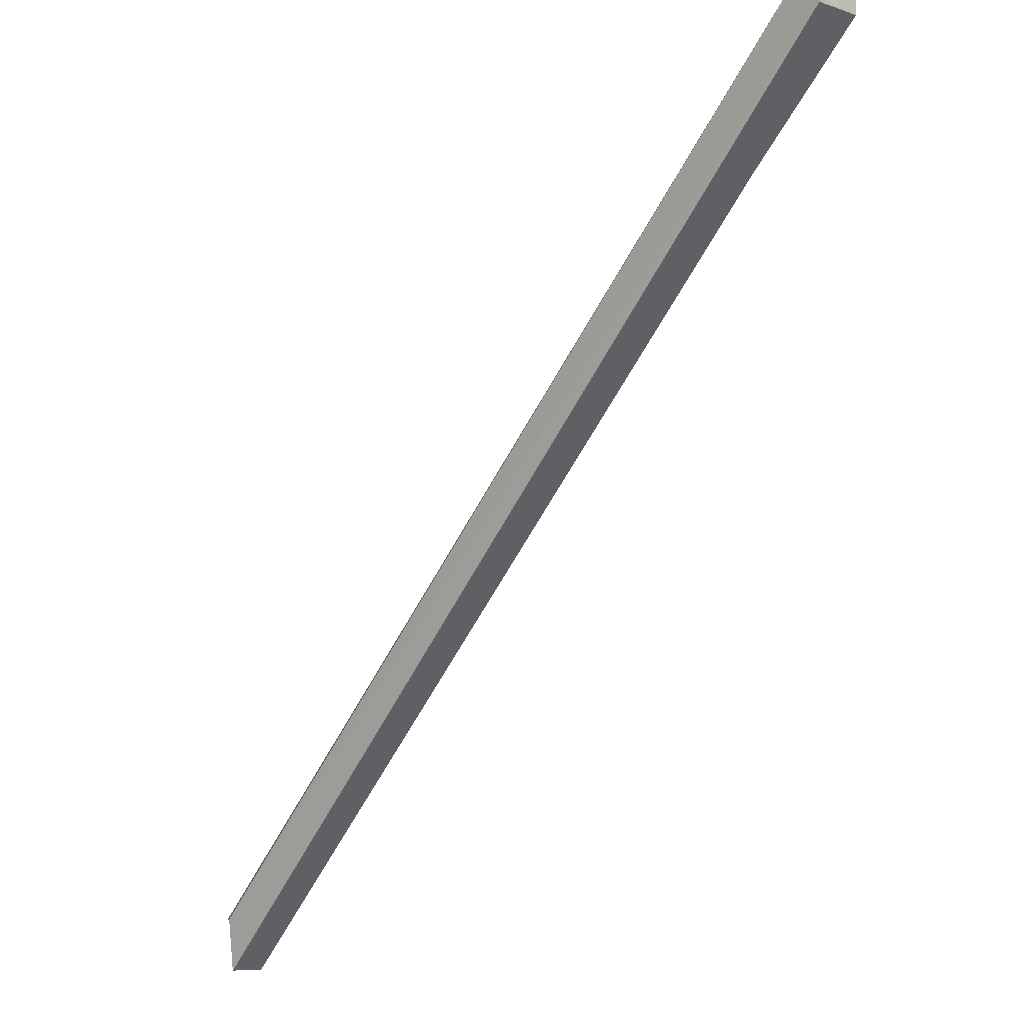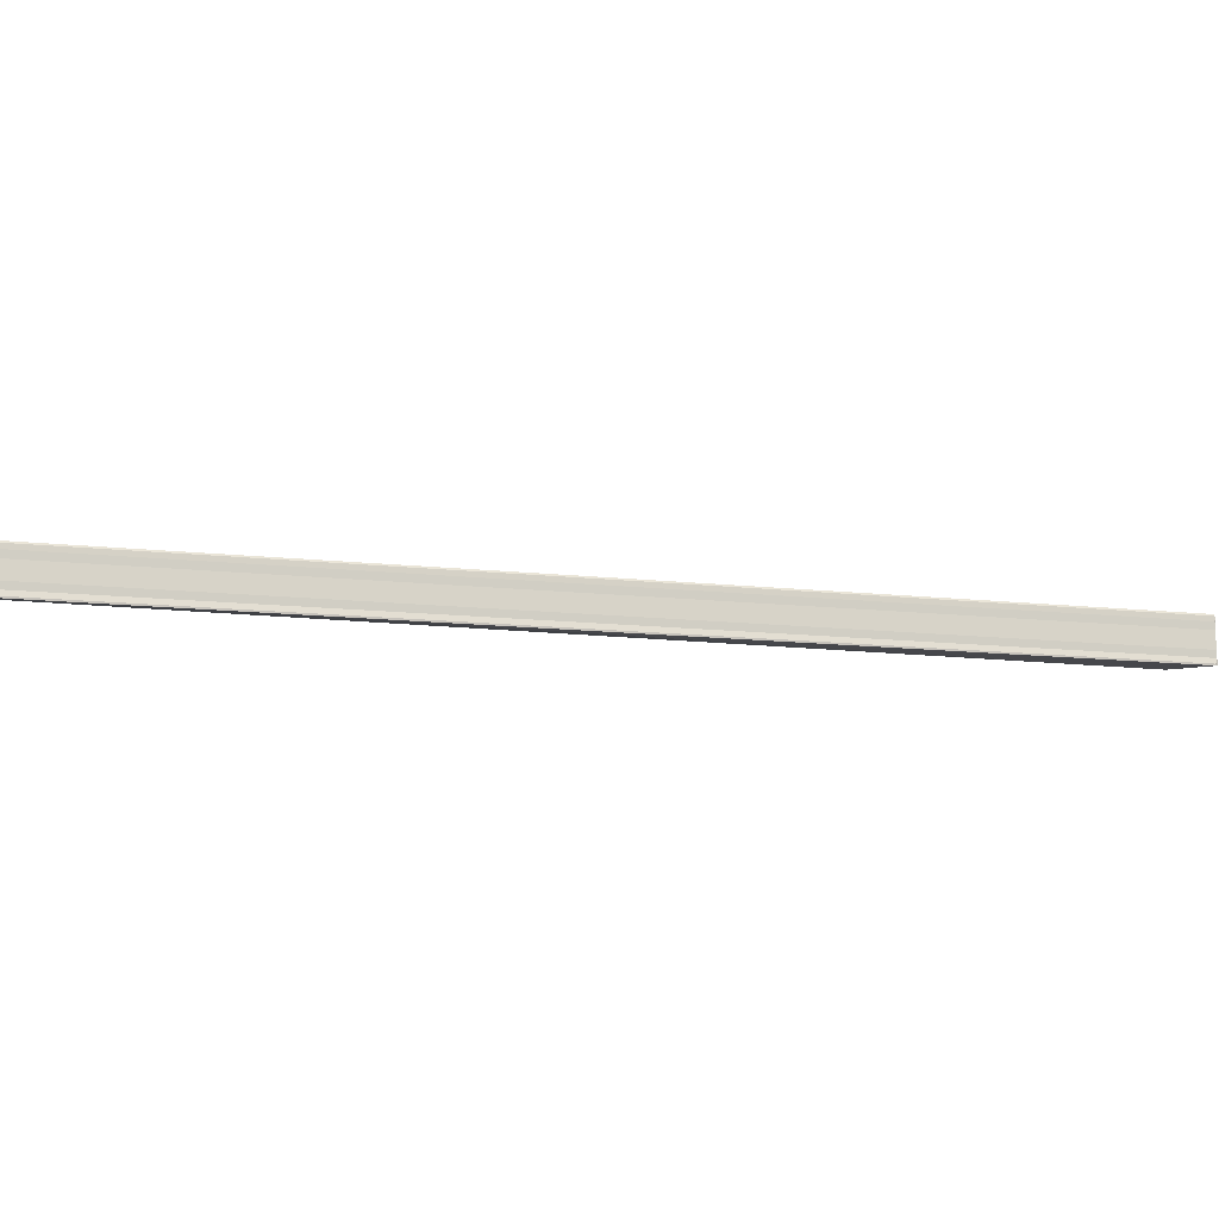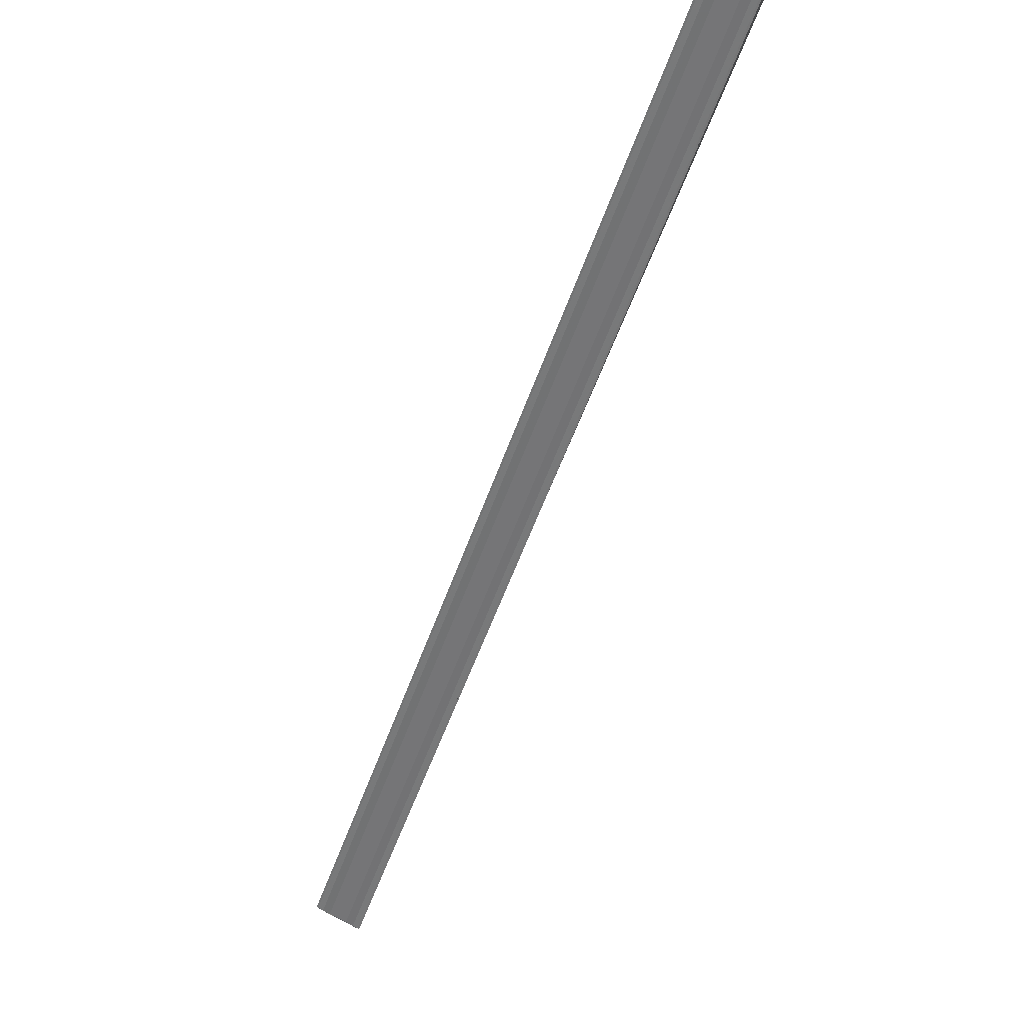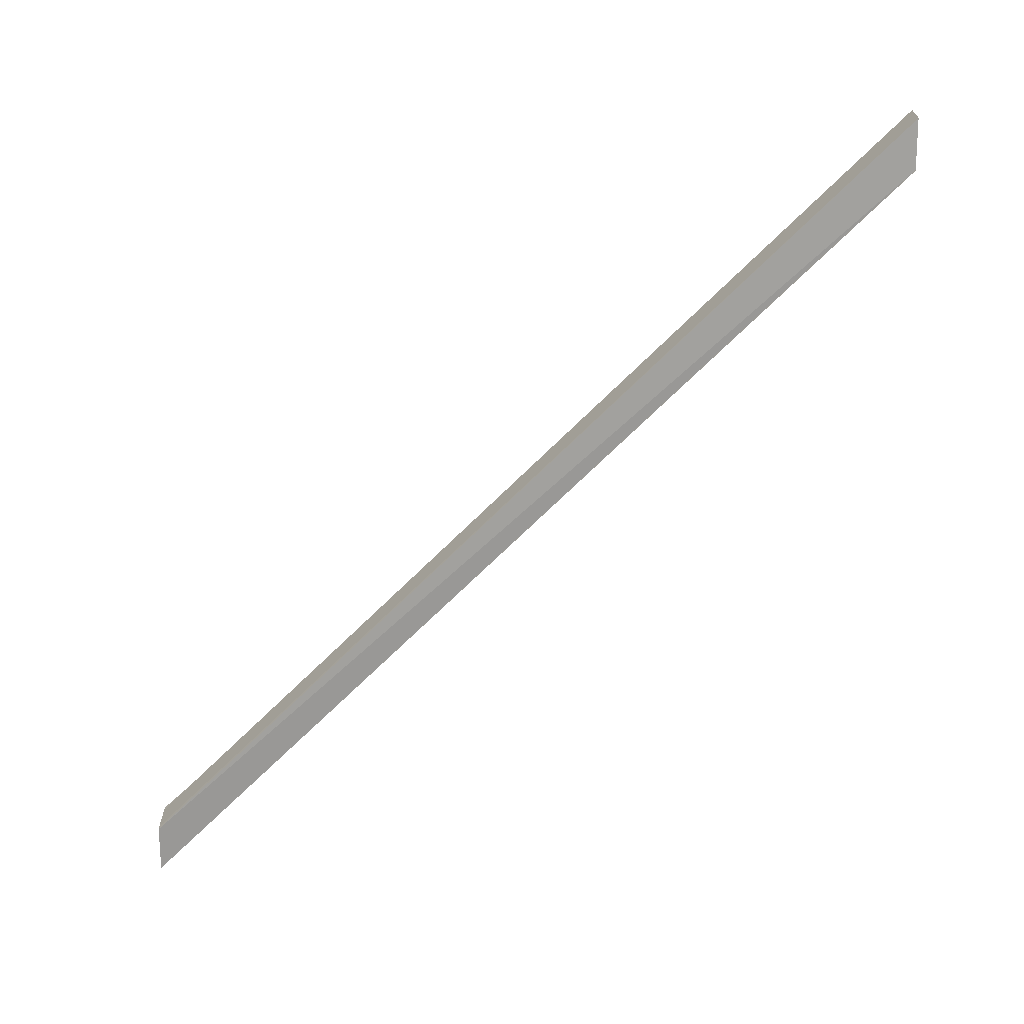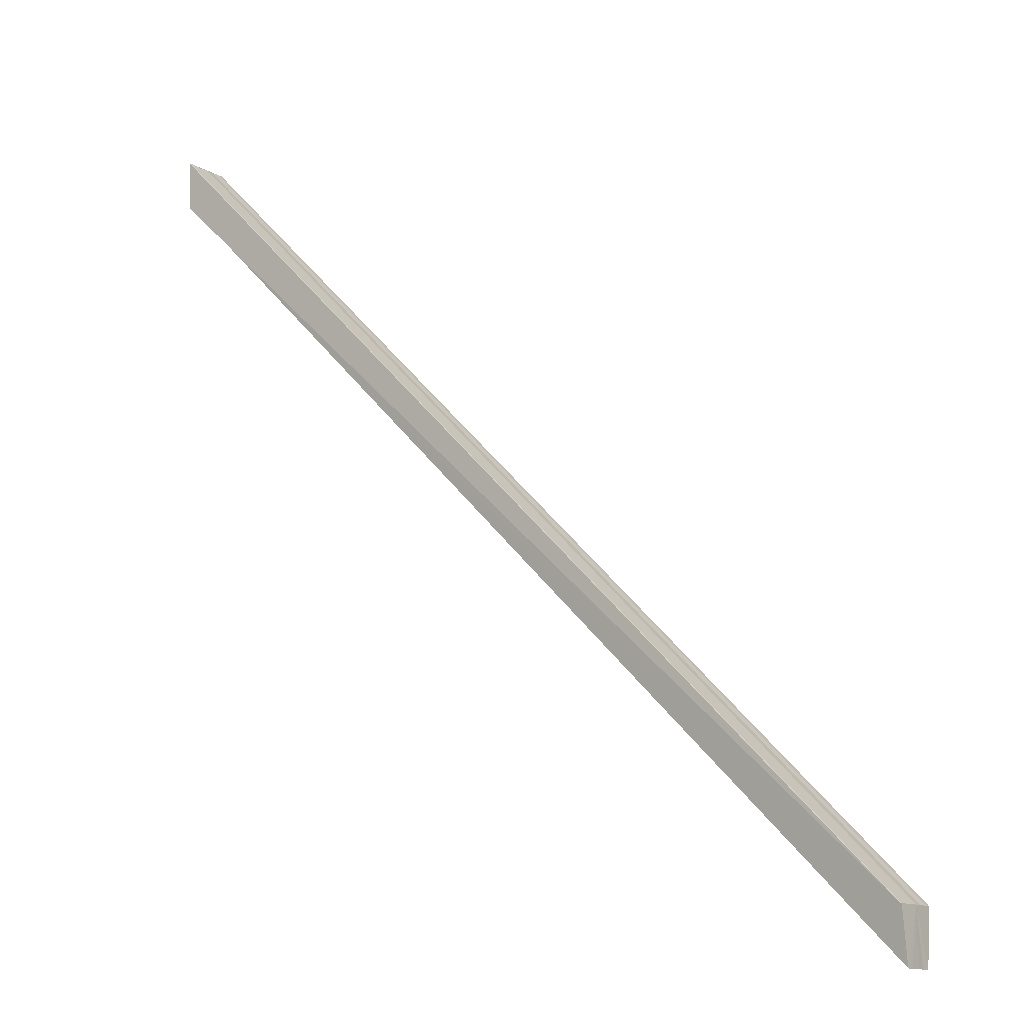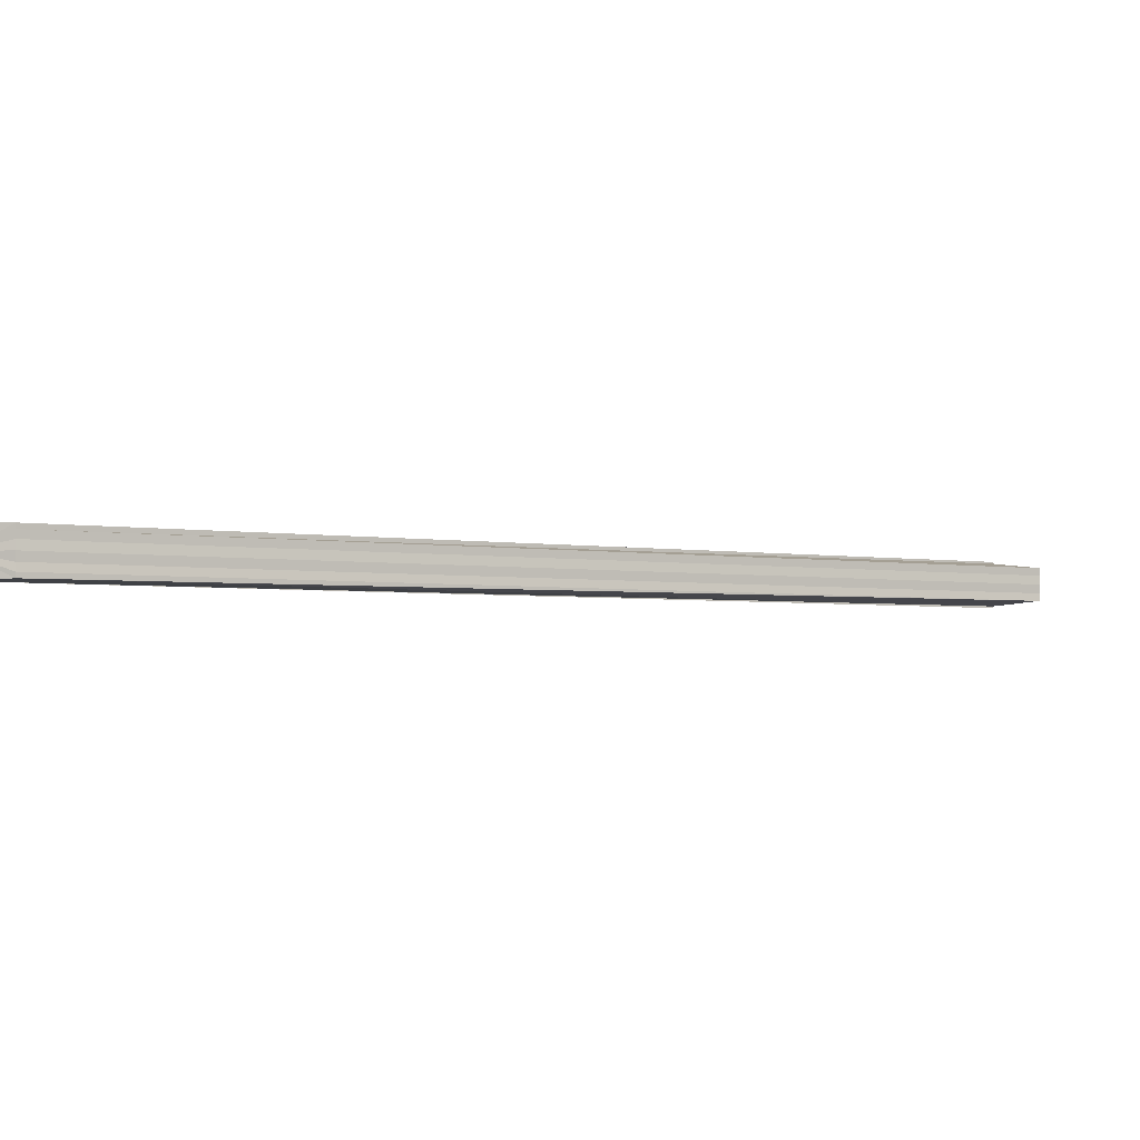
<metadata>
{"format":"obj","ext":"obj","renderer":"f3d","projection":"perspective","resolution":1024,"background":"white","views":[{"elev":-8.9,"azim":-132.4,"up":"+Y"},{"elev":-13.7,"azim":121.3,"up":"+Z"},{"elev":78.4,"azim":117.1,"up":"+Y"},{"elev":-66.8,"azim":0.3,"up":"+Z"},{"elev":-12.9,"azim":36.4,"up":"+Y"},{"elev":-3.1,"azim":-76.5,"up":"+Z"}]}
</metadata>
<code>
o 22750
v 2162 1881 7.405
v 2162 1881 7.405
v 2162 1881 7.405
v 2162 1881 7.405
v 2162 1881 7.405
v 2162 1881 7.405
v 2162 1881 7.406
v 2162 1881 7.405
v 2162 1881 7.405
v 2162 1881 7.405
v 2162 1881 7.405
v 2162 1881 7.405
v 2162 1881 7.41
v 2162 1881 7.406
v 2162 1881 7.405
v 2162 1881 7.406
v 2162 1881 7.408
v 2162 1881 7.408
v 2162 1881 7.41
v 2162 1881 7.414
v 2162 1881 7.415
v 2162 1881 7.414
v 2162 1881 7.415
v 2162 1881 7.414
v 2162 1881 7.415
v 2162 1881 7.415
v 2162 1881 7.415
v 2162 1881 7.413
v 2162 1881 7.414
v 2162 1881 7.413
v 2162 1881 7.412
v 2162 1881 7.412
v 2162 1881 7.413
v 2162 1881 7.413
v 2162 1881 7.413
v 2162 1881 7.41
v 2162 1881 7.41
v 2162 1881 7.412
v 2162 1881 7.408
v 2162 1881 7.41
v 2162 1881 7.408
v 2162 1881 7.406
v 2162 1881 7.408
v 2162 1881 7.406
v 2162 1881 7.405
v 2162 1881 7.405
v 2162 1881 7.412
v 2162 1881 7.414
v 2162 1881 7.412
v 2162 1881 7.41
v 2162 1881 7.408
v 2162 1881 7.406
v 2162 1881 7.405
v 2162 1881 7.412
v 2162 1881 7.413
v 2162 1881 7.413
v 2162 1881 7.414
v 2162 1881 7.414
v 2162 1881 7.415
v 2162 1881 7.413
v 2162 1881 7.414
v 2162 1881 7.413
f 1 2 3
f 4 5 6
f 5 7 8
f 5 9 10
f 10 11 12
f 13 12 8
f 14 15 10
f 16 15 14
f 17 16 14
f 18 16 17
f 13 18 17
f 19 18 13
f 13 20 21
f 22 23 20
f 24 23 25
f 26 22 27
f 28 22 29
f 13 30 29
f 13 31 30
f 32 33 31
f 31 34 35
f 36 32 37
f 37 38 31
f 13 37 31
f 13 39 37
f 39 40 37
f 41 36 39
f 13 42 39
f 42 43 39
f 44 41 42
f 45 44 42
f 13 46 42
f 47 19 13
f 19 48 34
f 19 34 49
f 19 49 50
f 19 50 51
f 19 51 52
f 19 52 53
f 54 19 47
f 55 54 47
f 56 54 55
f 57 56 55
f 58 56 57
f 59 58 57
f 60 61 62

</code>
